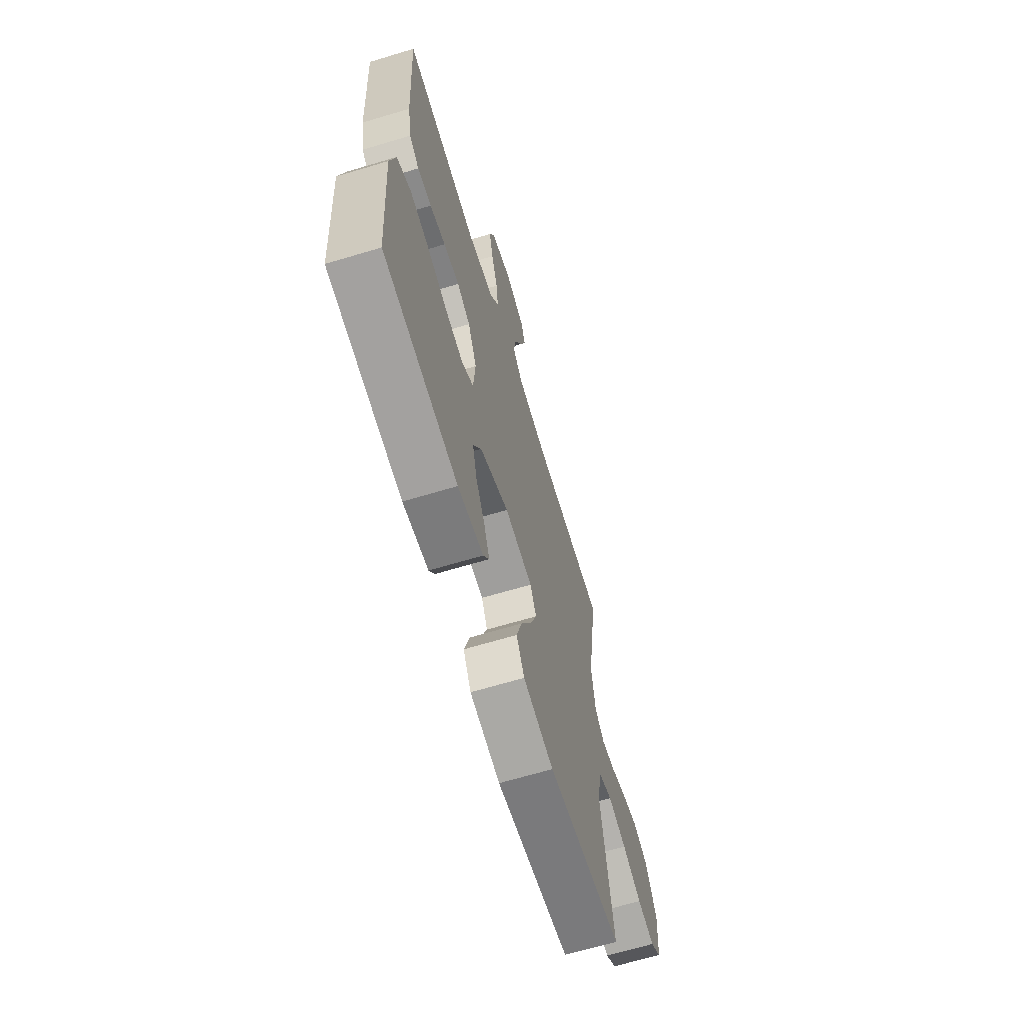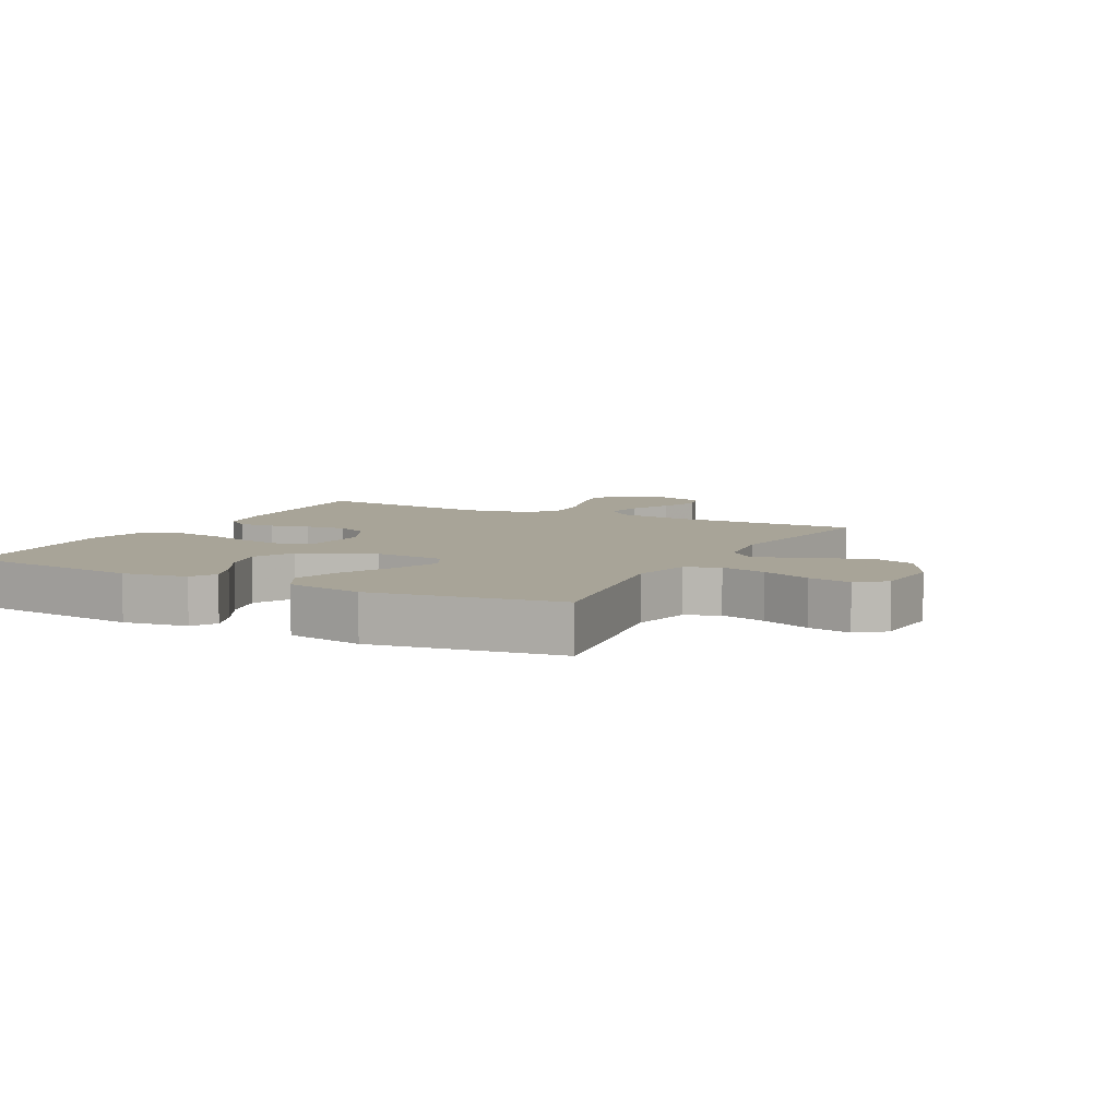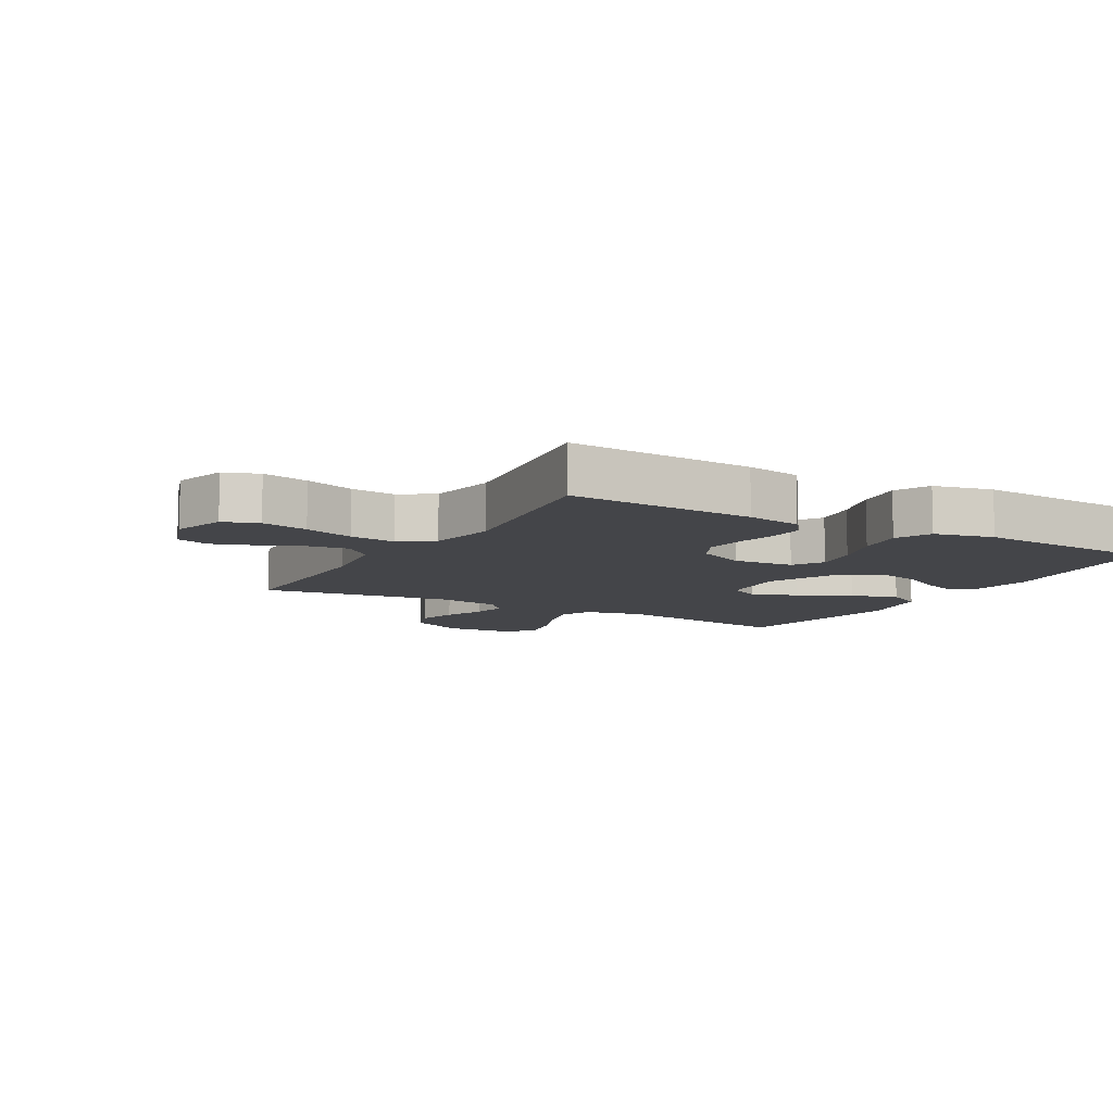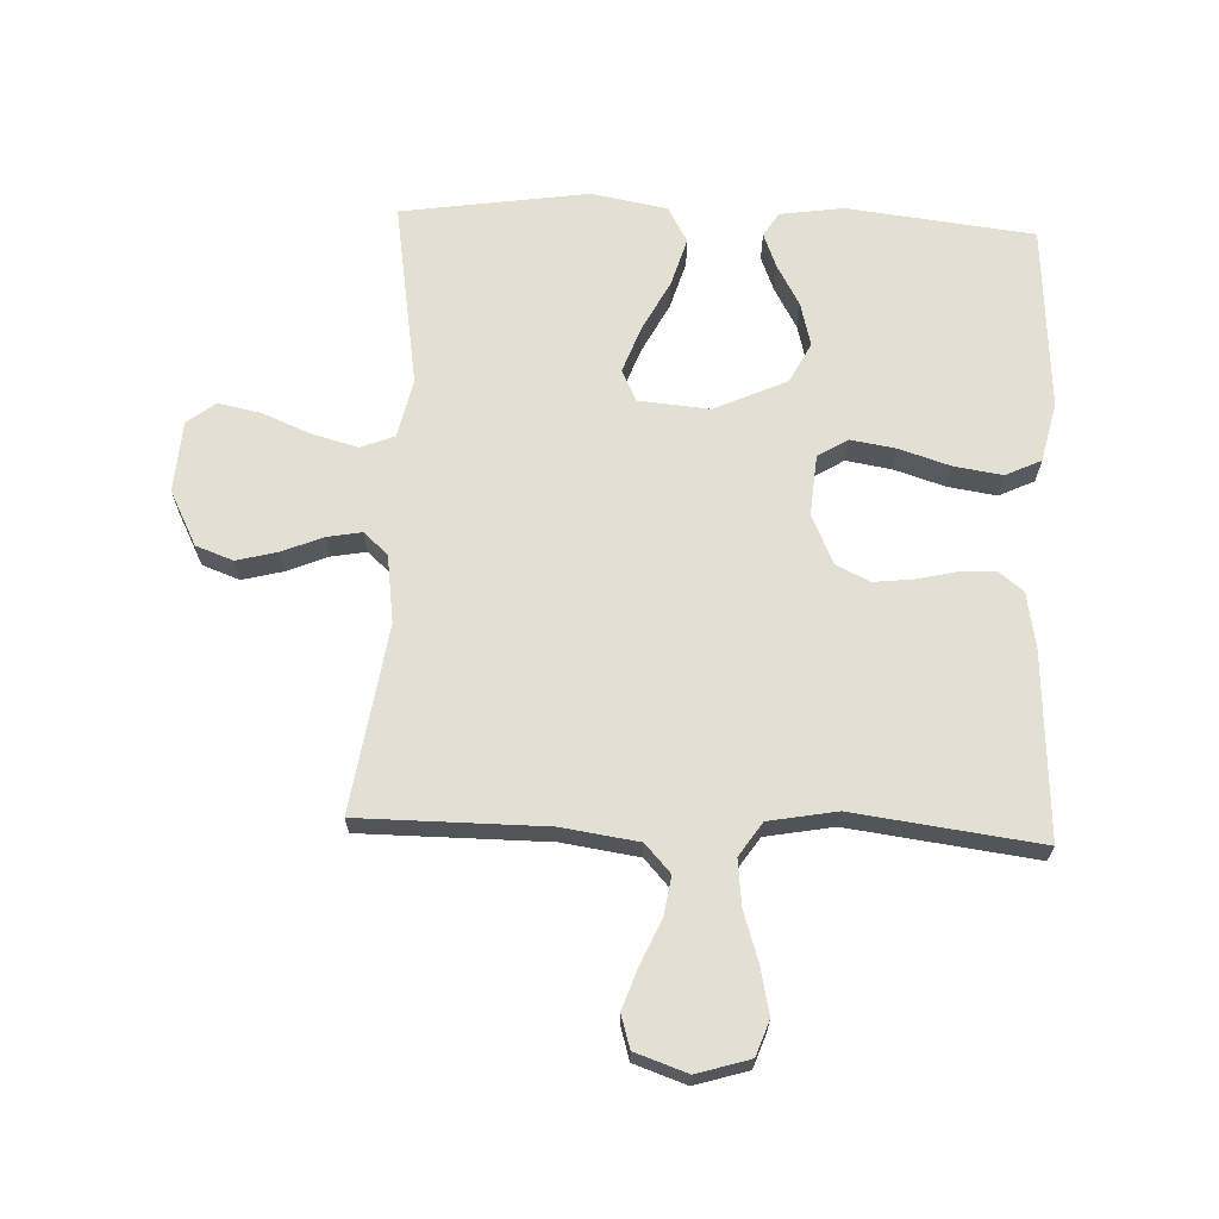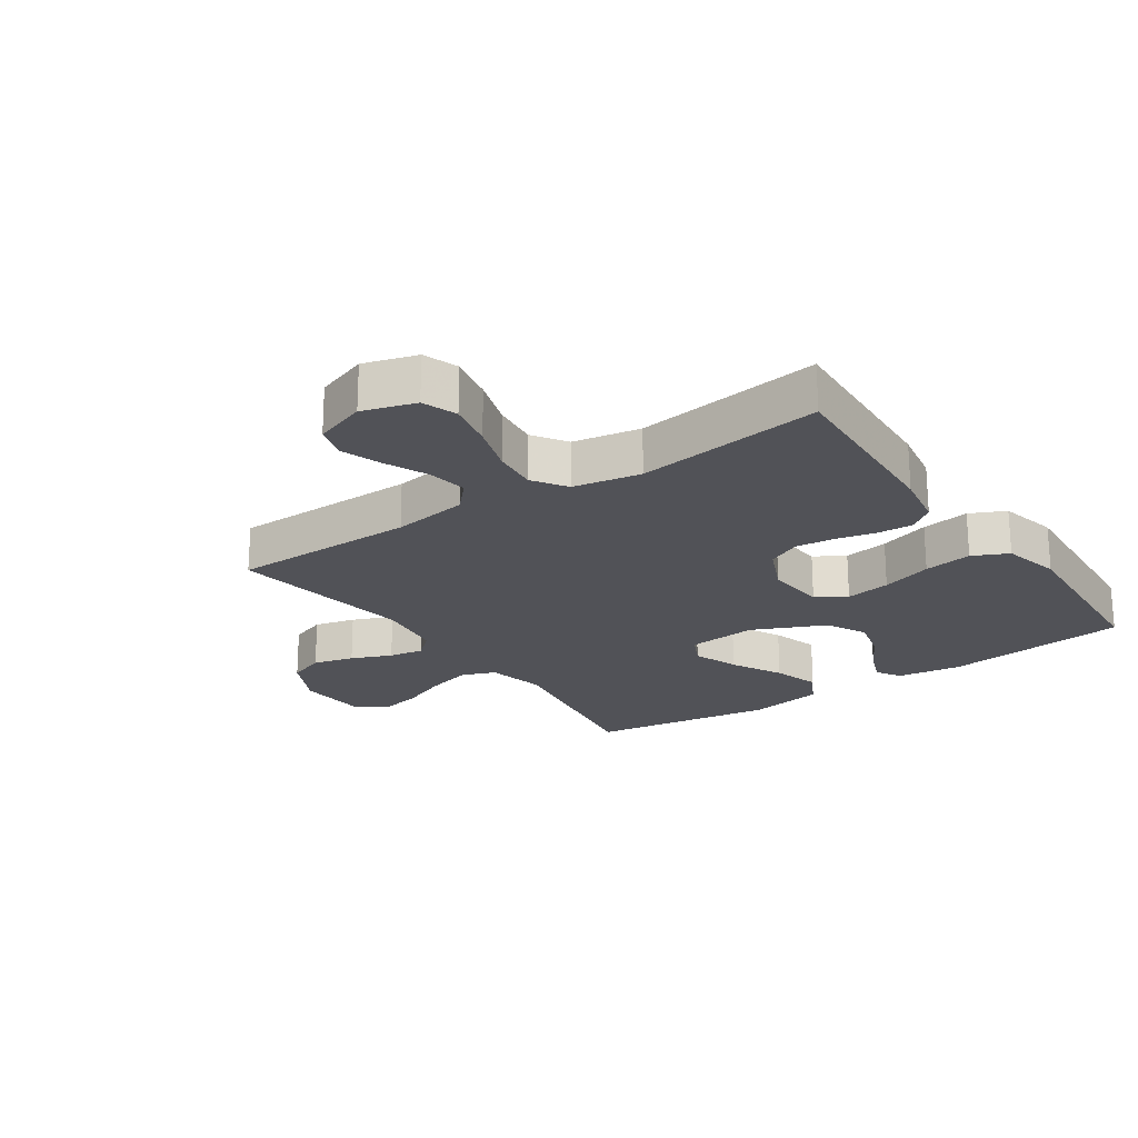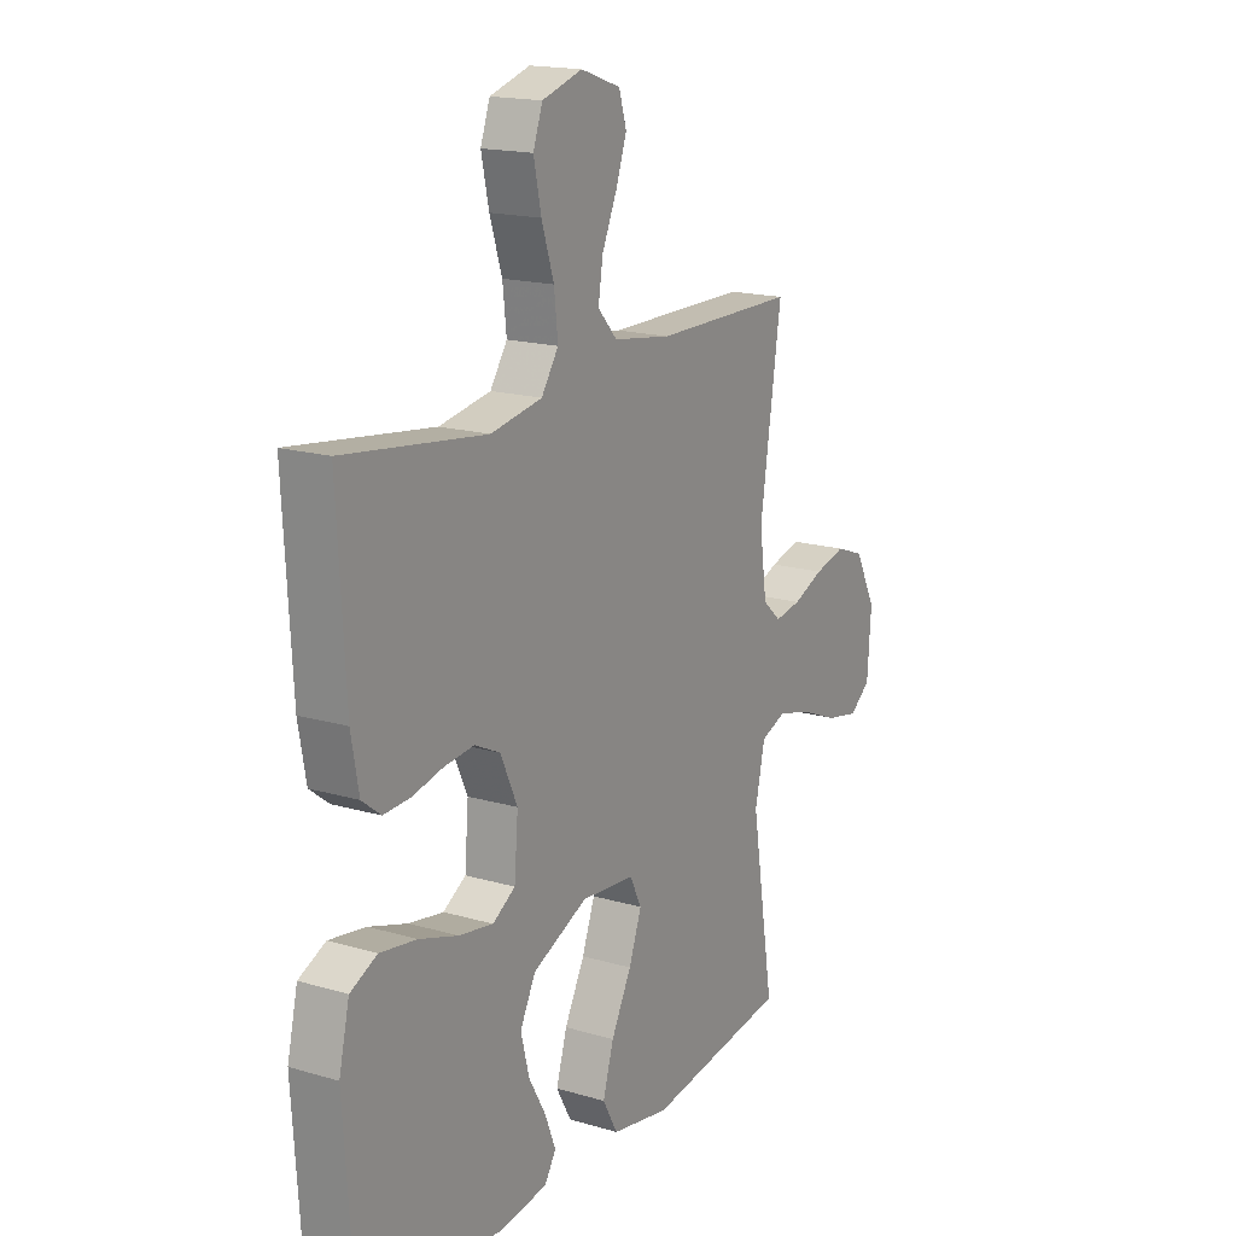
<metadata>
{"format":"obj","ext":"obj","renderer":"f3d","projection":"perspective","resolution":1024,"background":"white","views":[{"elev":-66.2,"azim":106.8,"up":"+Z"},{"elev":7.0,"azim":-152.6,"up":"+Y"},{"elev":-9.0,"azim":60.2,"up":"+Y"},{"elev":66.7,"azim":2.4,"up":"+Y"},{"elev":-21.6,"azim":34.6,"up":"+Y"},{"elev":17.1,"azim":120.5,"up":"+Z"}]}
</metadata>
<code>
v -0.5 0.07 0.5
v -0.2 0.07 0.501
v -0.077 0.07 0.519
v -0.036 0.07 0.564
v -0.046 0.07 0.627
v -0.077 0.07 0.697
v -0.1 0.07 0.763
v -0.084 0.07 0.816
v 0 0.07 0.845
v 0.085 0.07 0.819
v 0.105 0.07 0.763
v 0.089 0.07 0.688
v 0.063 0.07 0.608
v 0.055 0.07 0.535
v 0.091 0.07 0.481
v 0.2 0.07 0.461
v 0.5 0.07 0.5
v 0.483 0.07 0.2
v 0.467 0.07 0.111
v 0.427 0.07 0.08
v 0.37 0.07 0.083
v 0.306 0.07 0.098
v 0.242 0.07 0.105
v 0.188 0.07 0.079
v 0.152 0.07 0
v 0.16 0.07 -0.098
v 0.208 0.07 -0.128
v 0.281 0.07 -0.116
v 0.363 0.07 -0.09
v 0.441 0.07 -0.078
v 0.498 0.07 -0.105
v 0.52 0.07 -0.2
v 0.5 0.07 -0.5
v 0.2 0.07 -0.535
v 0.097 0.07 -0.52
v 0.073 0.07 -0.481
v 0.095 0.07 -0.425
v 0.132 0.07 -0.359
v 0.15 0.07 -0.289
v 0.117 0.07 -0.224
v 0 0.07 -0.171
v -0.113 0.07 -0.181
v -0.138 0.07 -0.231
v -0.111 0.07 -0.305
v -0.068 0.07 -0.388
v -0.045 0.07 -0.465
v -0.077 0.07 -0.523
v -0.2 0.07 -0.545
v -0.5 0.07 -0.5
v -0.452 0.07 -0.2
v -0.473 0.07 -0.105
v -0.527 0.07 -0.084
v -0.601 0.07 -0.104
v -0.679 0.07 -0.136
v -0.748 0.07 -0.15
v -0.793 0.07 -0.115
v -0.801 0.07 0
v -0.756 0.07 0.088
v -0.696 0.07 0.11
v -0.63 0.07 0.093
v -0.565 0.07 0.066
v -0.509 0.07 0.056
v -0.47 0.07 0.091
v -0.455 0.07 0.2
v -0.5 0 0.5
v -0.2 0 0.501
v -0.077 0 0.519
v -0.036 0 0.564
v -0.046 0 0.627
v -0.077 0 0.697
v -0.1 0 0.763
v -0.084 0 0.816
v 0 0 0.845
v 0.085 0 0.819
v 0.105 0 0.763
v 0.089 0 0.688
v 0.063 0 0.608
v 0.055 0 0.535
v 0.091 0 0.481
v 0.2 0 0.461
v 0.5 0 0.5
v 0.483 0 0.2
v 0.467 0 0.111
v 0.427 0 0.08
v 0.37 0 0.083
v 0.306 0 0.098
v 0.242 0 0.105
v 0.188 0 0.079
v 0.152 0 0
v 0.16 0 -0.098
v 0.208 0 -0.128
v 0.281 0 -0.116
v 0.363 0 -0.09
v 0.441 0 -0.078
v 0.498 0 -0.105
v 0.52 0 -0.2
v 0.5 0 -0.5
v 0.2 0 -0.535
v 0.097 0 -0.52
v 0.073 0 -0.481
v 0.095 0 -0.425
v 0.132 0 -0.359
v 0.15 0 -0.289
v 0.117 0 -0.224
v 0 0 -0.171
v -0.113 0 -0.181
v -0.138 0 -0.231
v -0.111 0 -0.305
v -0.068 0 -0.388
v -0.045 0 -0.465
v -0.077 0 -0.523
v -0.2 0 -0.545
v -0.5 0 -0.5
v -0.452 0 -0.2
v -0.473 0 -0.105
v -0.527 0 -0.084
v -0.601 0 -0.104
v -0.679 0 -0.136
v -0.748 0 -0.15
v -0.793 0 -0.115
v -0.801 0 0
v -0.756 0 0.088
v -0.696 0 0.11
v -0.63 0 0.093
v -0.565 0 0.066
v -0.509 0 0.056
v -0.47 0 0.091
v -0.455 0 0.2
f 58 59 60 61
f 58 61 62
f 57 58 62
f 56 57 62
f 53 54 55 56
f 52 53 56 62
f 51 52 62 63
f 47 48 49 50
f 44 45 46 47
f 43 44 47 50
f 42 43 50 51
f 35 36 37 38
f 35 38 39
f 34 35 39
f 33 34 39
f 32 33 39 40
f 28 29 30 31
f 27 28 31 32
f 19 20 21 22
f 19 22 23
f 16 17 18 19
f 15 16 19 23
f 14 15 23 24
f 10 11 12 13
f 10 13 14
f 9 10 14
f 8 9 14
f 5 6 7 8
f 5 8 14 24
f 64 1 2
f 64 2 3
f 63 64 3
f 41 42 51 63
f 41 63 3
f 27 32 40 41
f 26 27 41
f 25 26 41 3
f 4 5 24 25
f 3 4 25
f 125 124 123 122
f 126 125 122
f 126 122 121
f 126 121 120
f 120 119 118 117
f 126 120 117 116
f 127 126 116 115
f 114 113 112 111
f 111 110 109 108
f 114 111 108 107
f 115 114 107 106
f 102 101 100 99
f 103 102 99
f 103 99 98
f 103 98 97
f 104 103 97 96
f 95 94 93 92
f 96 95 92 91
f 86 85 84 83
f 87 86 83
f 83 82 81 80
f 87 83 80 79
f 88 87 79 78
f 77 76 75 74
f 78 77 74
f 78 74 73
f 78 73 72
f 72 71 70 69
f 88 78 72 69
f 66 65 128
f 67 66 128
f 67 128 127
f 127 115 106 105
f 67 127 105
f 105 104 96 91
f 105 91 90
f 67 105 90 89
f 89 88 69 68
f 89 68 67
f 1 65 66 2
f 2 66 67 3
f 3 67 68 4
f 4 68 69 5
f 5 69 70 6
f 6 70 71 7
f 7 71 72 8
f 8 72 73 9
f 9 73 74 10
f 10 74 75 11
f 11 75 76 12
f 12 76 77 13
f 13 77 78 14
f 14 78 79 15
f 15 79 80 16
f 16 80 81 17
f 17 81 82 18
f 18 82 83 19
f 19 83 84 20
f 20 84 85 21
f 21 85 86 22
f 22 86 87 23
f 23 87 88 24
f 24 88 89 25
f 25 89 90 26
f 26 90 91 27
f 27 91 92 28
f 28 92 93 29
f 29 93 94 30
f 30 94 95 31
f 31 95 96 32
f 32 96 97 33
f 33 97 98 34
f 34 98 99 35
f 35 99 100 36
f 36 100 101 37
f 37 101 102 38
f 38 102 103 39
f 39 103 104 40
f 40 104 105 41
f 41 105 106 42
f 42 106 107 43
f 43 107 108 44
f 44 108 109 45
f 45 109 110 46
f 46 110 111 47
f 47 111 112 48
f 48 112 113 49
f 49 113 114 50
f 50 114 115 51
f 51 115 116 52
f 52 116 117 53
f 53 117 118 54
f 54 118 119 55
f 55 119 120 56
f 56 120 121 57
f 57 121 122 58
f 58 122 123 59
f 59 123 124 60
f 60 124 125 61
f 61 125 126 62
f 62 126 127 63
f 63 127 128 64
f 64 128 65 1

</code>
